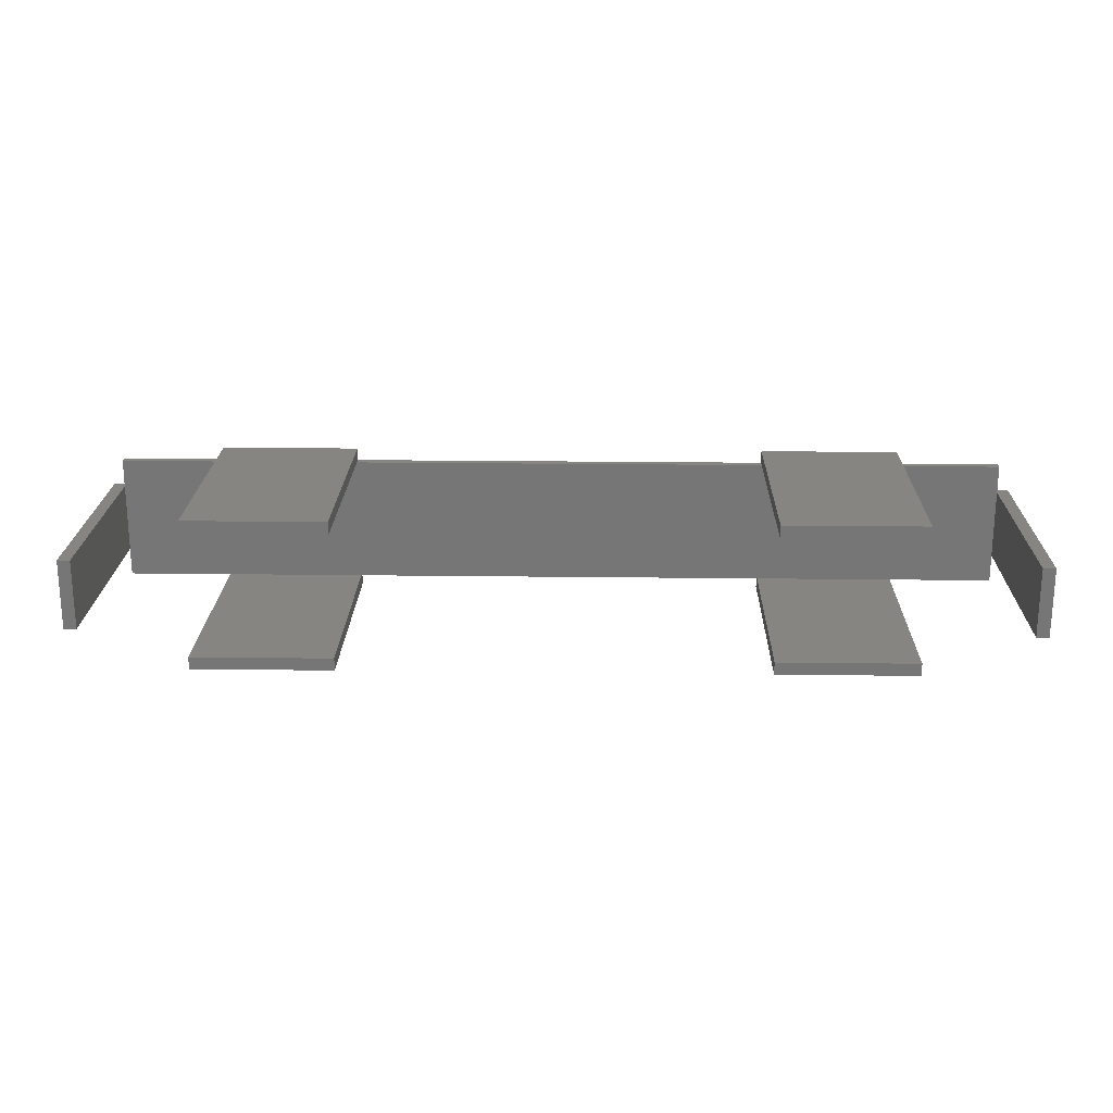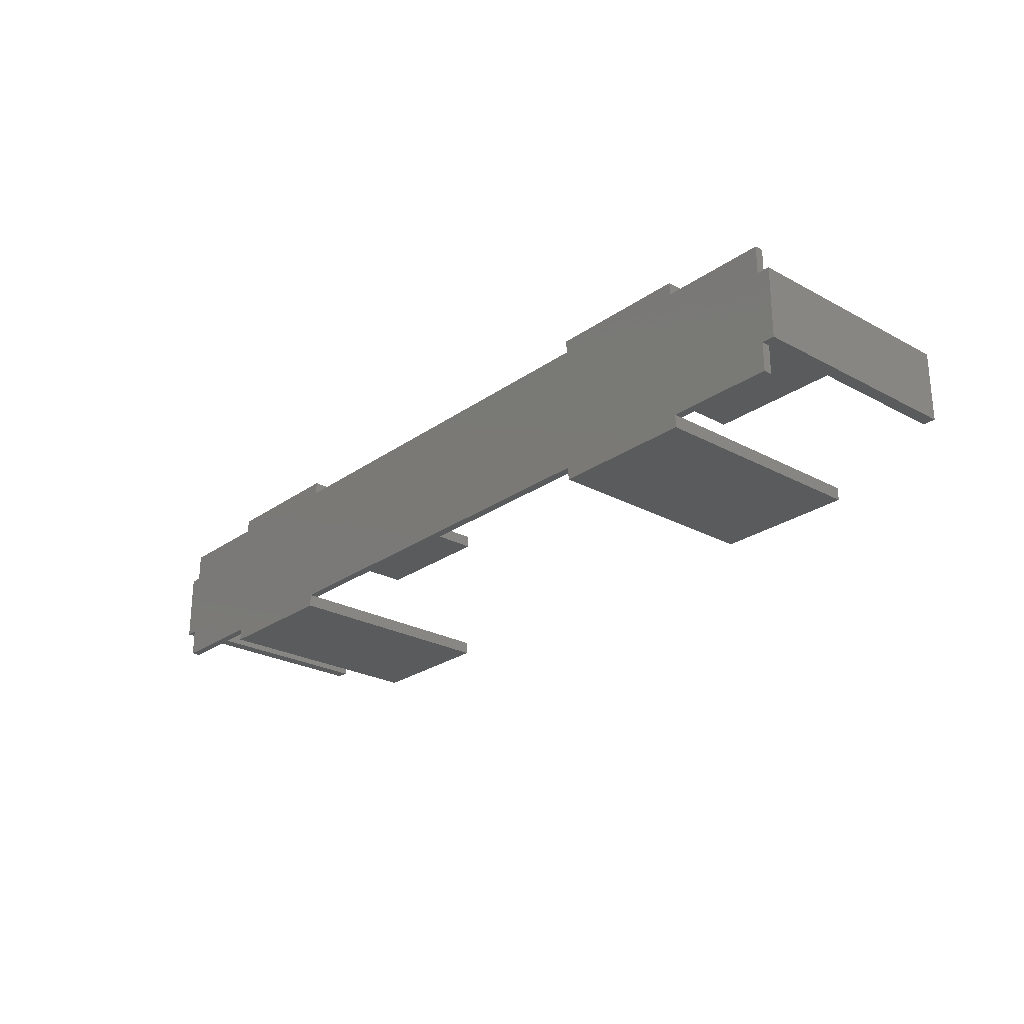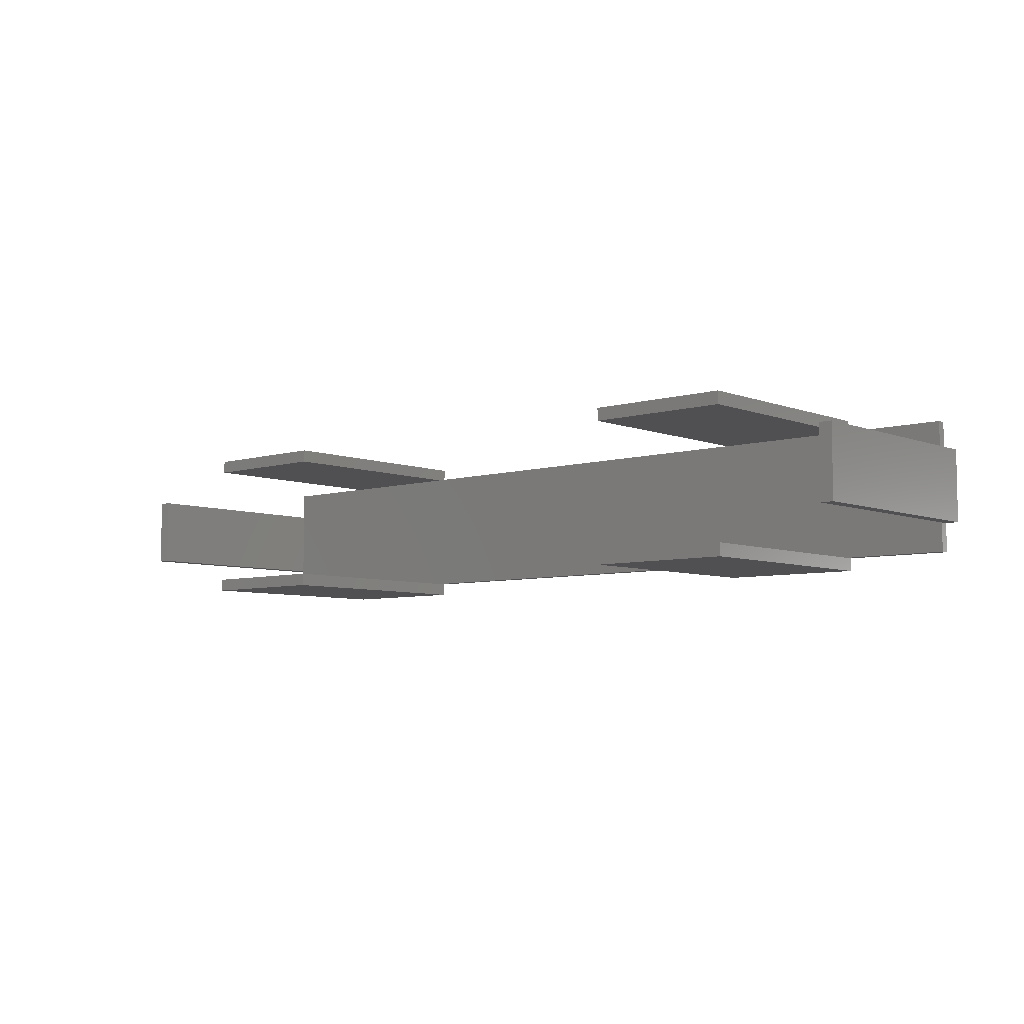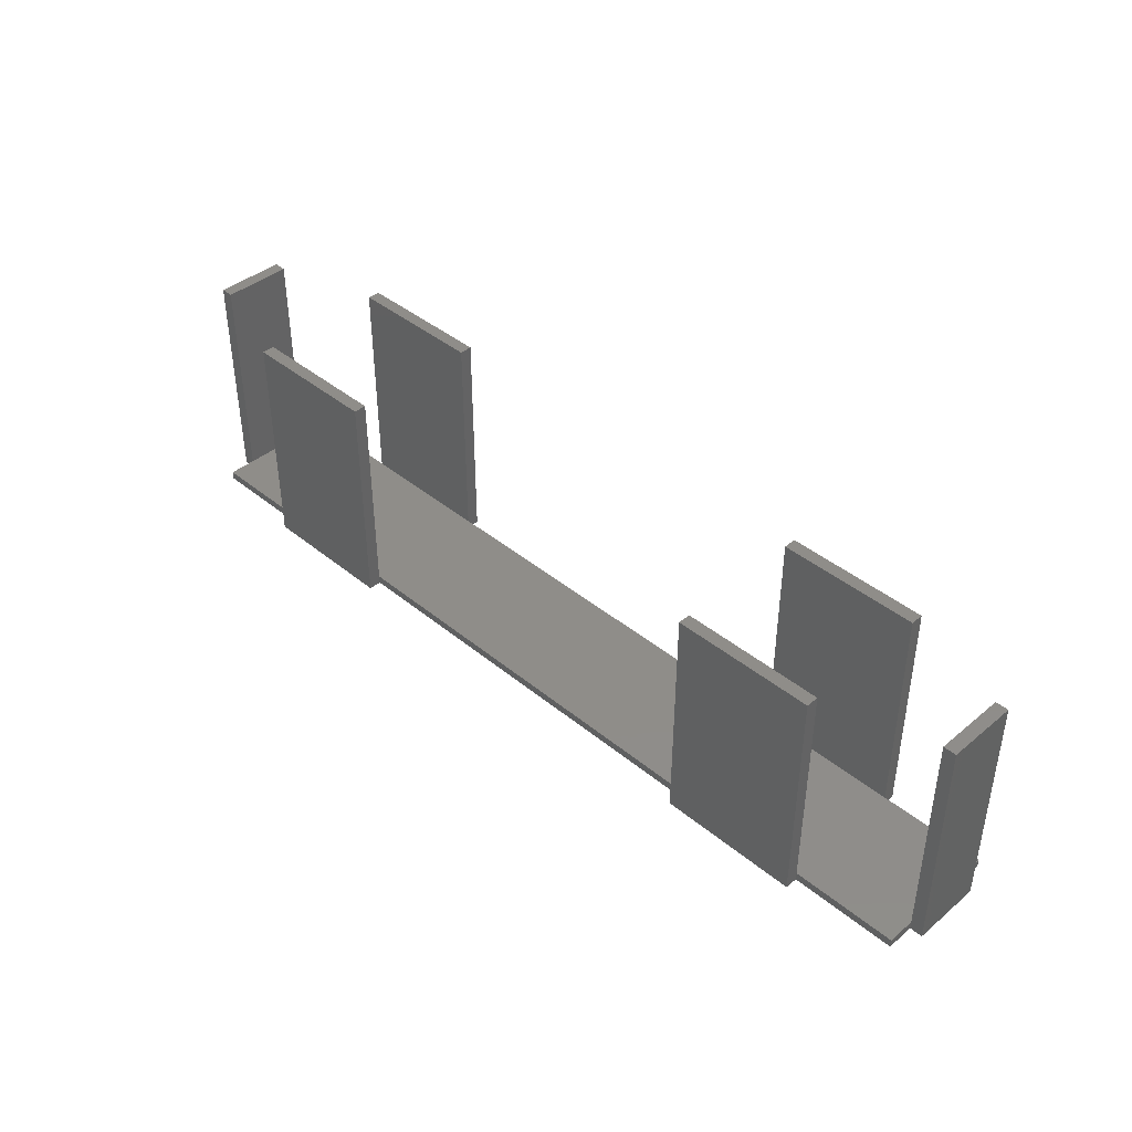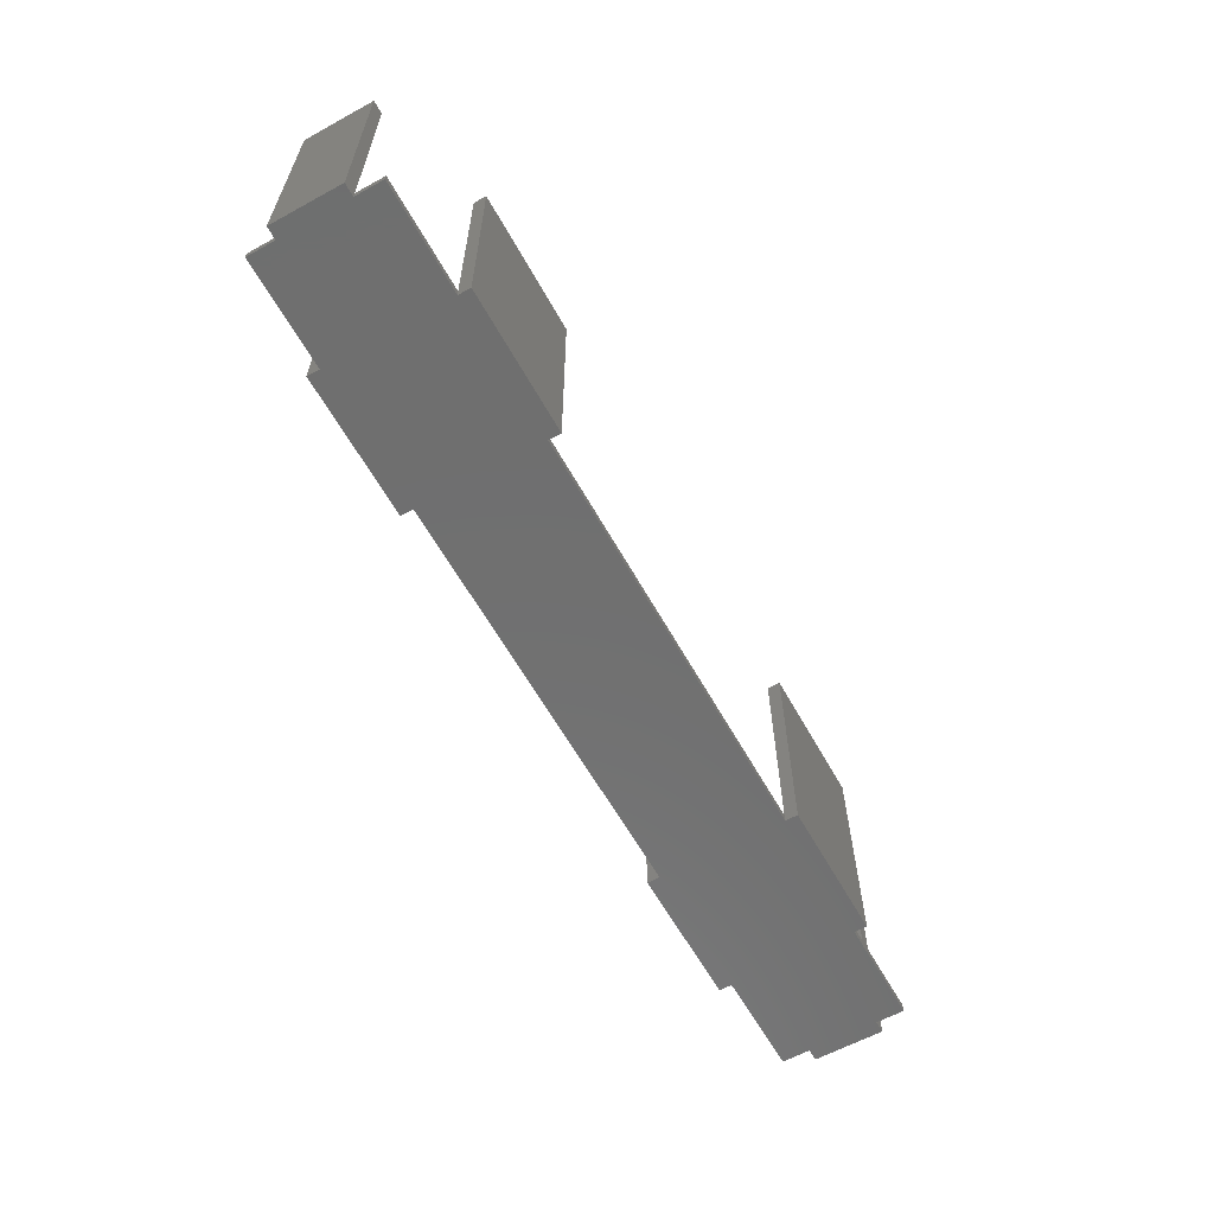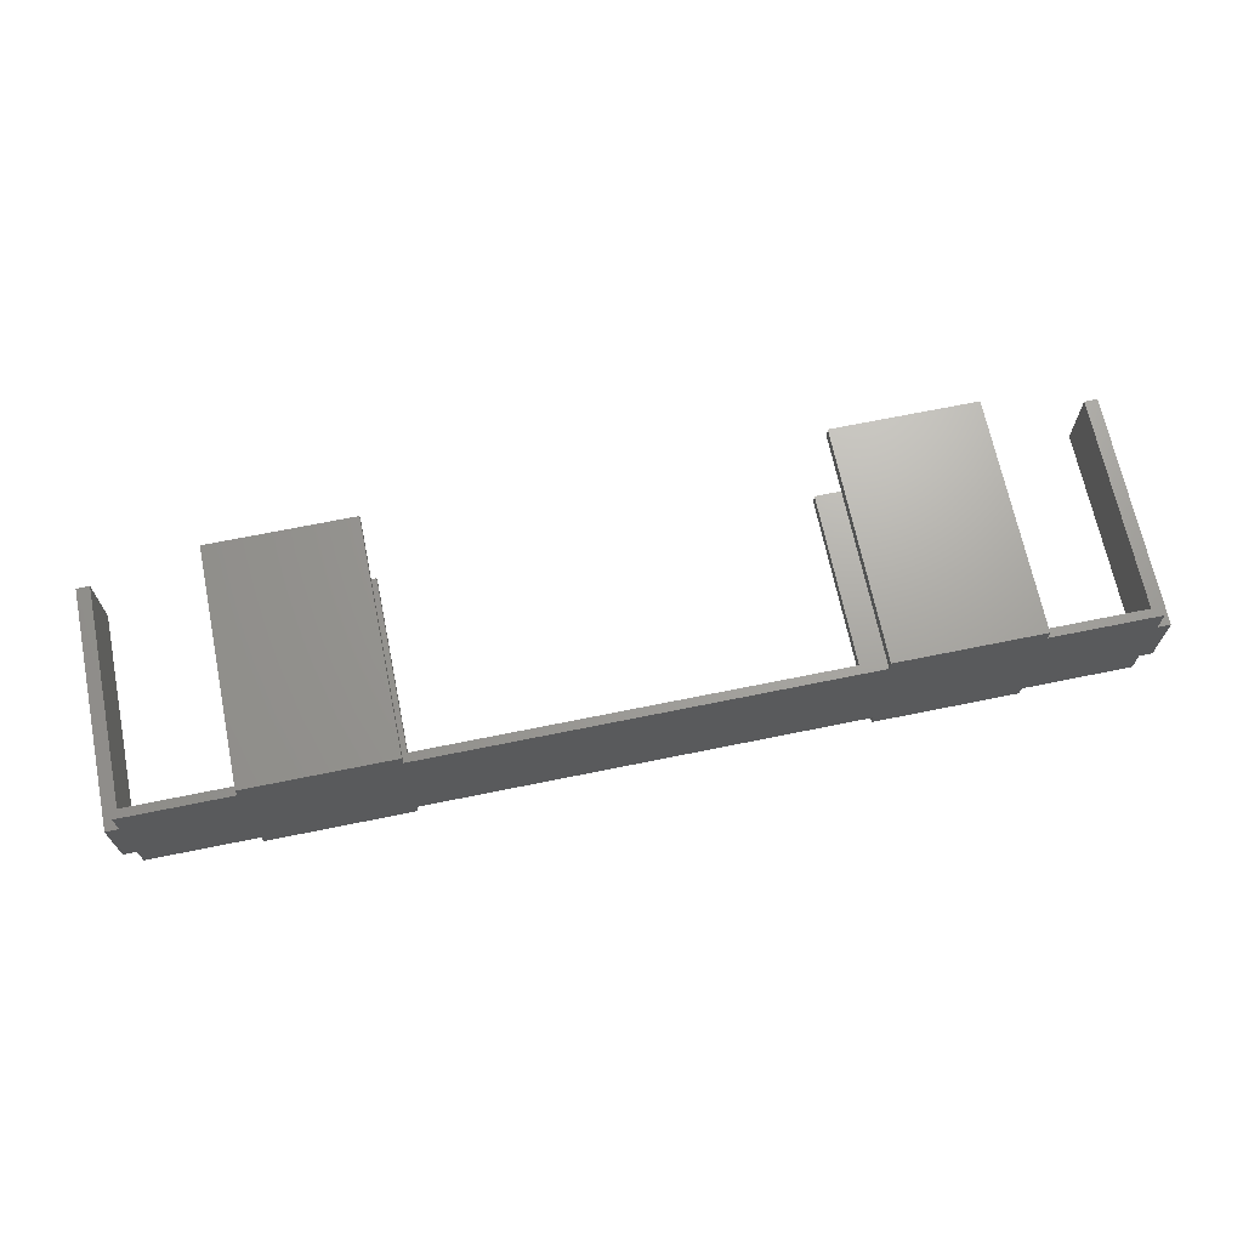
<metadata>
{"format":"stl","ext":"stl","renderer":"f3d","projection":"perspective","resolution":1024,"background":"white","views":[{"elev":20.8,"azim":1.3,"up":"+Y"},{"elev":-25.2,"azim":-131.3,"up":"+Y"},{"elev":-6.4,"azim":41.5,"up":"+Y"},{"elev":41.2,"azim":44.9,"up":"+Z"},{"elev":-61.2,"azim":119.1,"up":"+Z"},{"elev":68.1,"azim":168.4,"up":"+Y"}]}
</metadata>
<code>
# stl→obj: 80 verts, 156 faces
v -64.99 -5 32.4
v -64.99 5 1.2
v -64.99 5 32.4
v -64.99 -5 1.2
v -66.79 5 32.4
v -66.79 -5 32.4
v -66.79 -5 0
v -66.79 5 0
v -65 5 0
v -65 -5 0
v -50 -9 0
v -65 -9 0
v -50 9 0
v -65 9 0
v -30 -9 0
v -30 -10.79 0
v -30 9 0
v -50 -10.79 0
v -30 10.79 0
v -50 10.79 0
v 30 9 0
v 30 -9 0
v 50 -9 0
v 50 -10.79 0
v 50 9 0
v 30 -10.79 0
v 50 10.79 0
v 30 10.79 0
v 65 -5 0
v 65 -9 0
v 65 5 0
v 65 9 0
v 66.79 5 0
v 66.79 -5 0
v -65 -5 1.2
v -65 5 1.2
v -30 10.79 32.4
v -30 9 1.2
v -30 8.99 32.4
v -30 8.99 1.2
v -50 10.79 32.4
v -50 8.99 32.4
v -50 9 1.2
v -50 8.99 1.2
v 30 -8.99 32.4
v 50 -10.79 32.4
v 50 -8.99 32.4
v 30 -10.79 32.4
v 50 -9 1.2
v 50 -8.99 1.2
v 30 -8.99 1.2
v 30 -9 1.2
v 64.99 -5 1.2
v 64.99 5 32.4
v 64.99 5 1.2
v 64.99 -5 32.4
v 66.79 -5 32.4
v 66.79 5 32.4
v 65 5 1.2
v 65 -5 1.2
v 30 9 1.2
v 30 10.79 32.4
v 30 8.99 32.4
v 30 8.99 1.2
v 50 8.99 32.4
v 50 10.79 32.4
v 50 9 1.2
v 50 8.99 1.2
v -50 -8.99 32.4
v -30 -10.79 32.4
v -30 -8.99 32.4
v -50 -10.79 32.4
v -50 -9 1.2
v -50 -8.99 1.2
v -30 -8.99 1.2
v -30 -9 1.2
v -65 -9 1.2
v -65 9 1.2
v 65 9 1.2
v 65 -9 1.2
f 1 2 3
f 2 1 4
f 5 1 3
f 1 5 6
f 7 5 8
f 5 7 6
f 7 9 10
f 9 7 8
f 10 11 12
f 11 10 13
f 9 13 10
f 13 9 14
f 11 15 16
f 15 11 17
f 11 16 18
f 13 17 11
f 17 13 19
f 19 13 20
f 15 21 22
f 21 15 17
f 22 23 24
f 23 22 25
f 22 24 26
f 21 25 22
f 25 21 27
f 27 21 28
f 23 29 30
f 29 23 31
f 25 31 23
f 31 25 32
f 29 33 34
f 33 29 31
f 6 35 1
f 7 35 6
f 35 7 10
f 1 35 4
f 36 3 2
f 3 36 5
f 8 36 9
f 36 8 5
f 37 38 19
f 39 38 37
f 38 39 40
f 19 38 17
f 41 39 37
f 39 41 42
f 43 20 13
f 20 43 41
f 42 43 44
f 43 42 41
f 19 41 37
f 41 19 20
f 44 39 42
f 39 44 40
f 45 46 47
f 46 45 48
f 47 49 50
f 46 49 47
f 24 49 46
f 49 24 23
f 50 45 47
f 45 50 51
f 22 26 52
f 52 45 51
f 48 52 26
f 52 48 45
f 26 46 48
f 46 26 24
f 53 54 55
f 54 53 56
f 54 57 58
f 57 54 56
f 57 33 58
f 33 57 34
f 58 59 54
f 33 59 58
f 59 33 31
f 54 59 55
f 60 56 53
f 56 60 57
f 34 60 29
f 60 34 57
f 61 28 21
f 28 61 62
f 63 61 64
f 61 63 62
f 62 65 66
f 65 62 63
f 66 67 27
f 65 67 66
f 67 65 68
f 27 67 25
f 64 65 63
f 65 64 68
f 27 62 66
f 62 27 28
f 69 70 71
f 70 69 72
f 11 18 73
f 73 69 74
f 72 73 18
f 73 72 69
f 75 69 71
f 69 75 74
f 71 76 75
f 70 76 71
f 16 76 70
f 76 16 15
f 18 70 72
f 70 18 16
f 12 35 10
f 35 12 77
f 9 78 14
f 78 9 36
f 79 55 59
f 79 68 55
f 68 79 67
f 53 80 60
f 55 68 53
f 50 53 68
f 53 50 80
f 80 50 49
f 78 44 43
f 44 2 74
f 4 74 2
f 44 78 2
f 2 78 36
f 44 75 40
f 75 44 74
f 40 64 61
f 64 40 51
f 40 61 38
f 75 51 40
f 51 75 52
f 52 75 76
f 64 50 68
f 50 64 51
f 77 74 4
f 77 4 35
f 74 77 73
f 80 29 60
f 29 80 30
f 59 32 79
f 32 59 31
f 32 67 79
f 67 32 25
f 13 78 43
f 78 13 14
f 21 38 61
f 38 21 17
f 23 80 49
f 80 23 30
f 12 73 77
f 73 12 11
f 15 52 76
f 52 15 22

</code>
